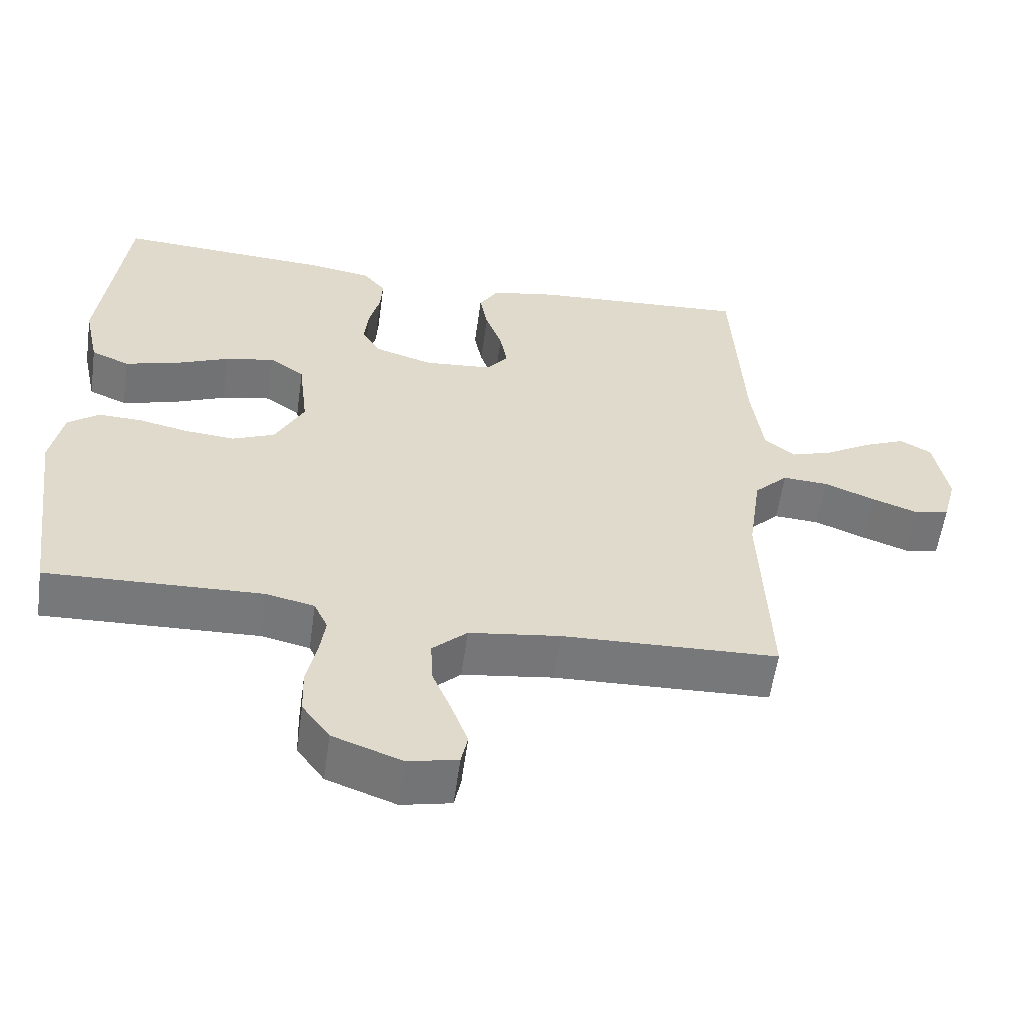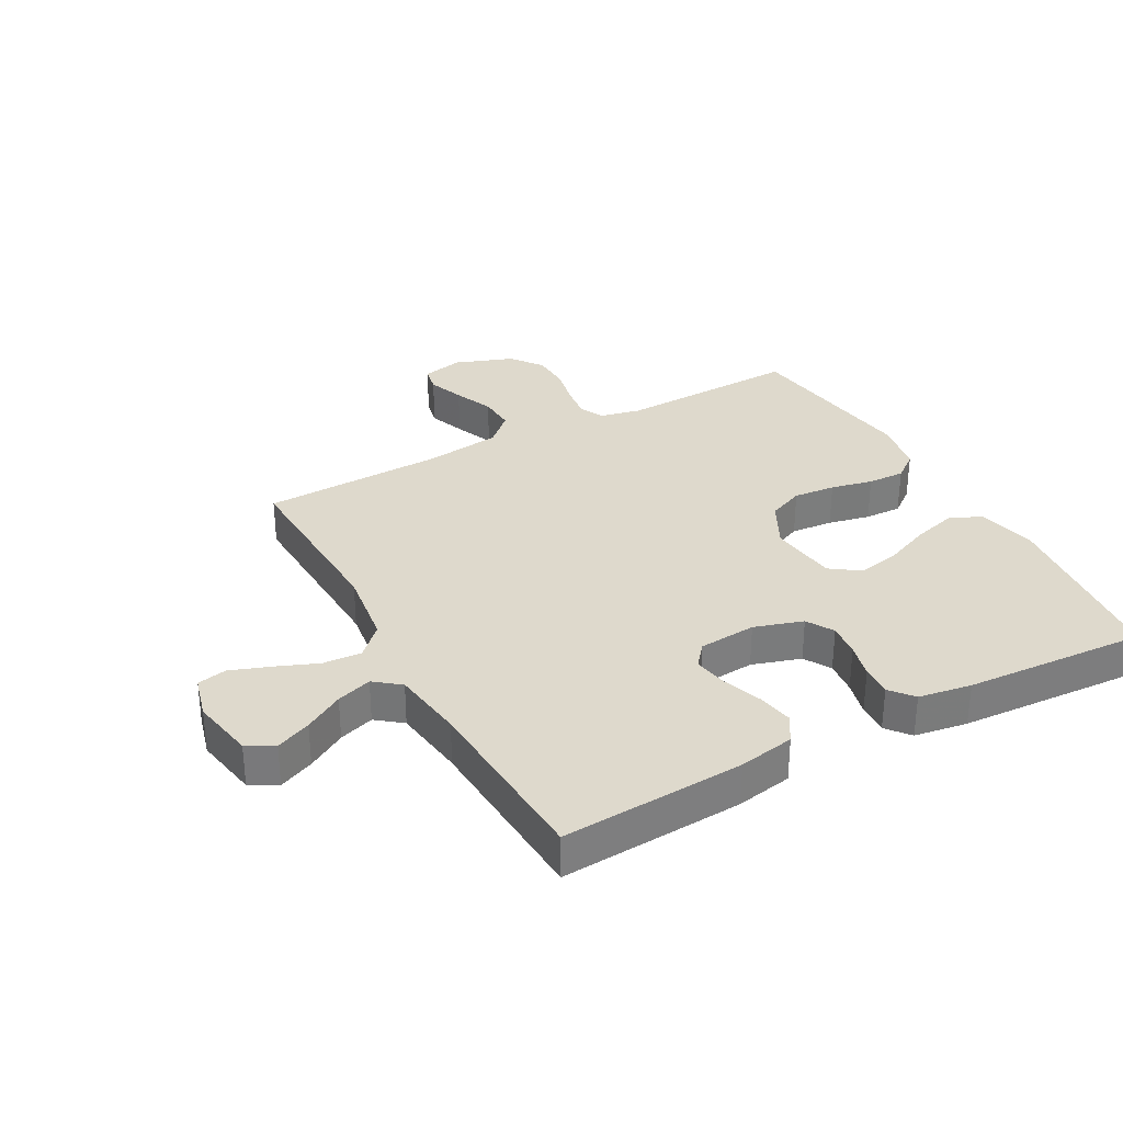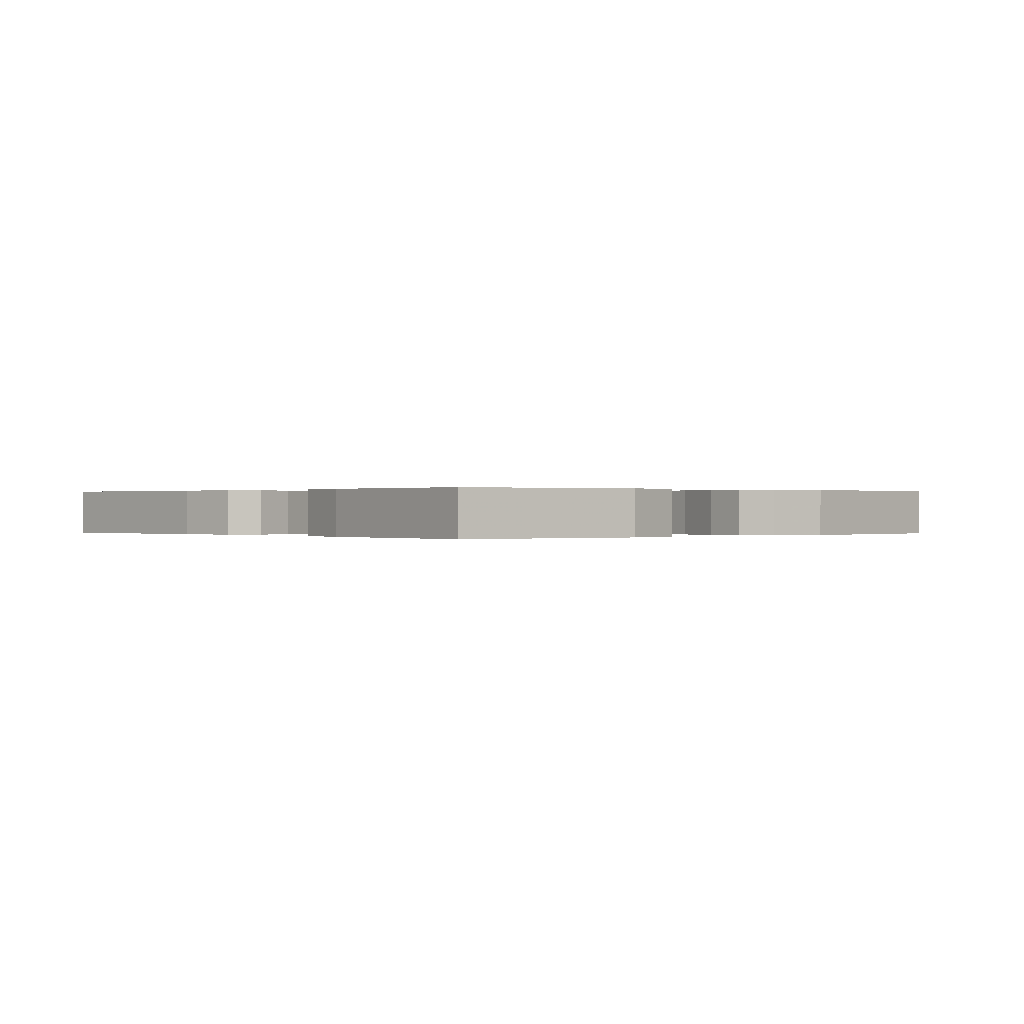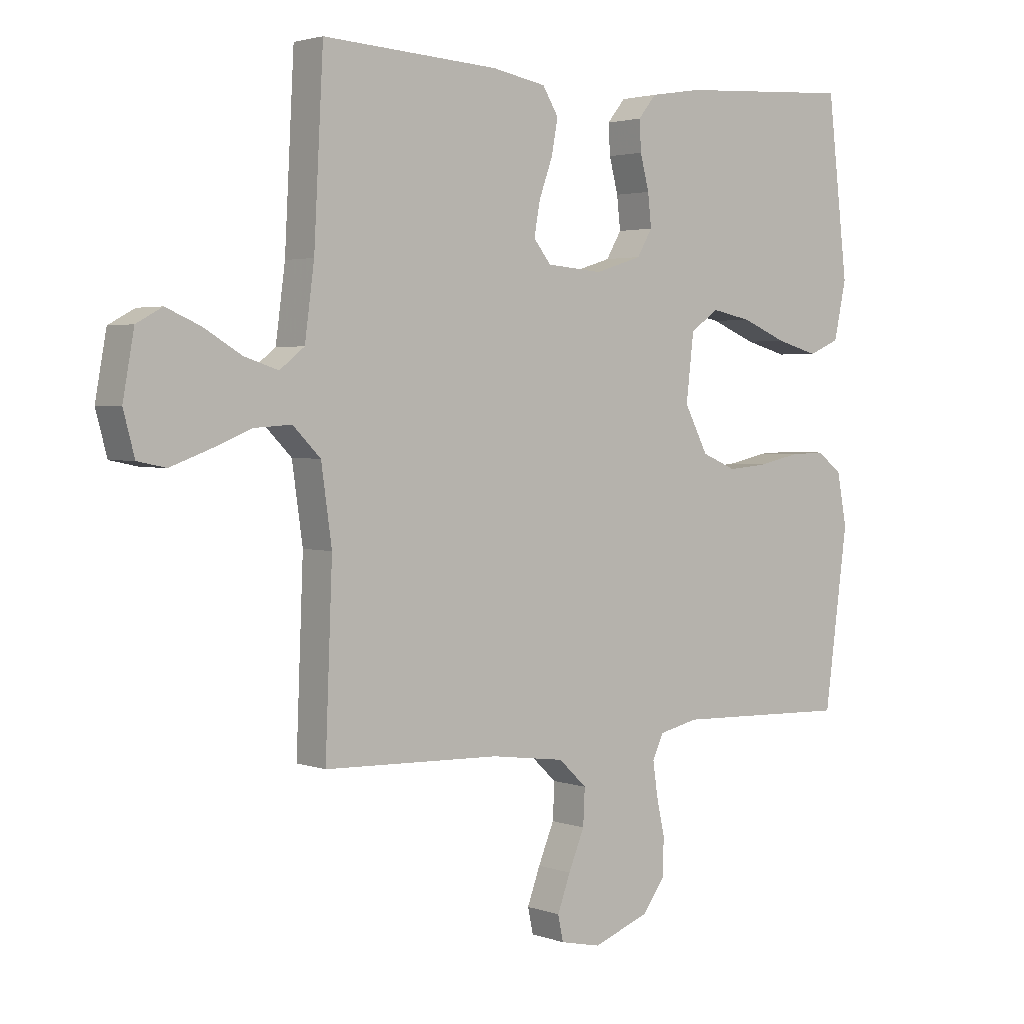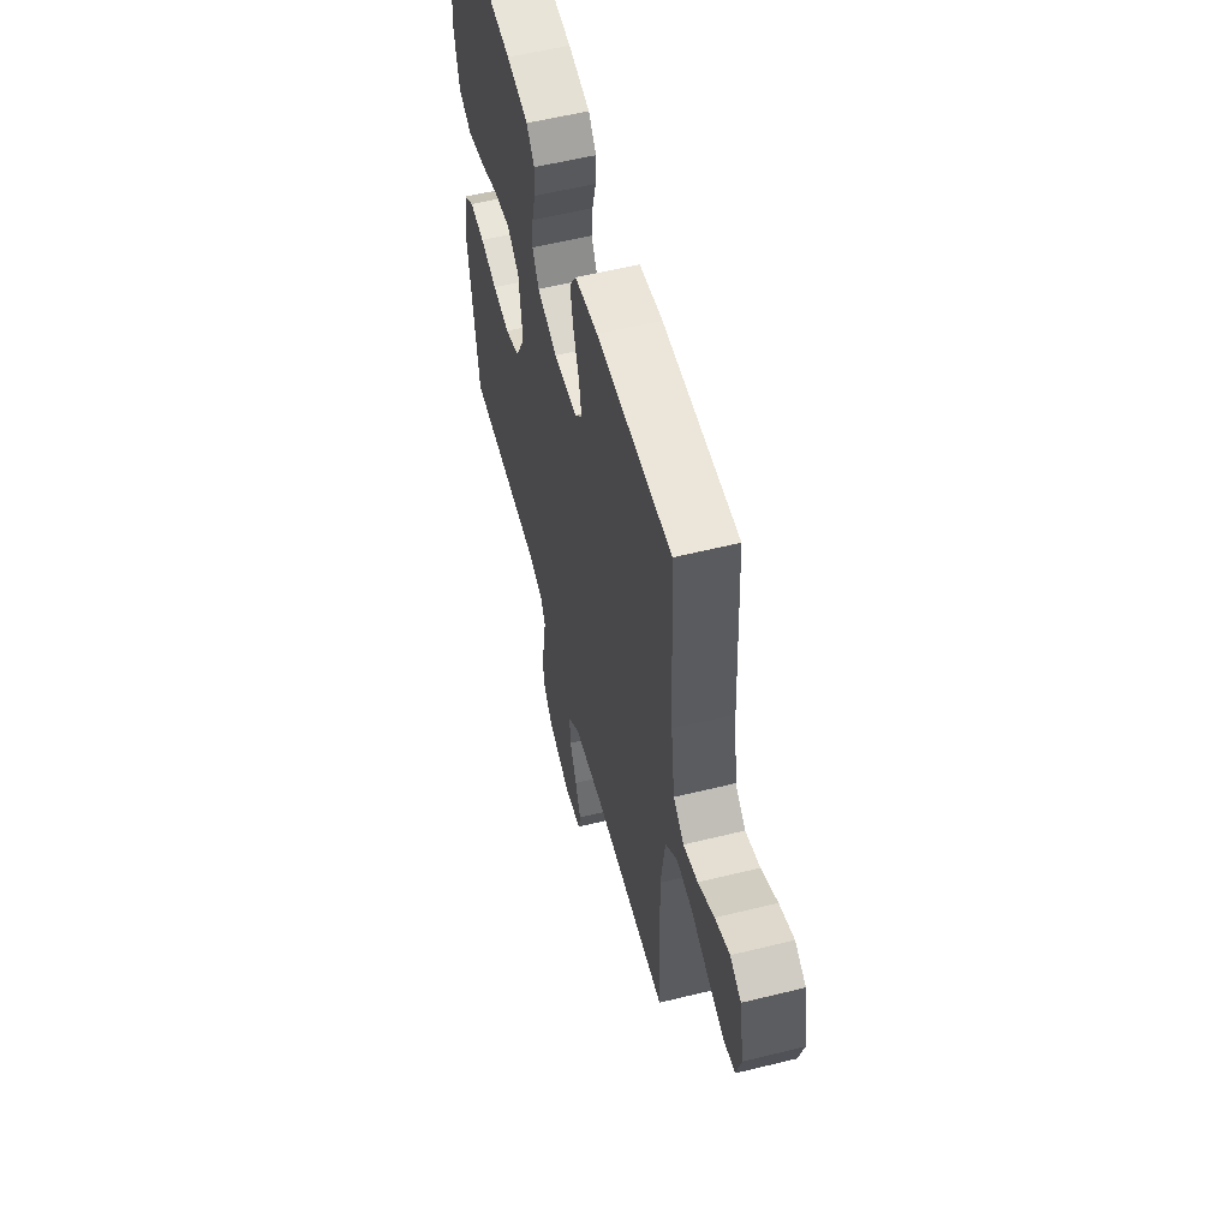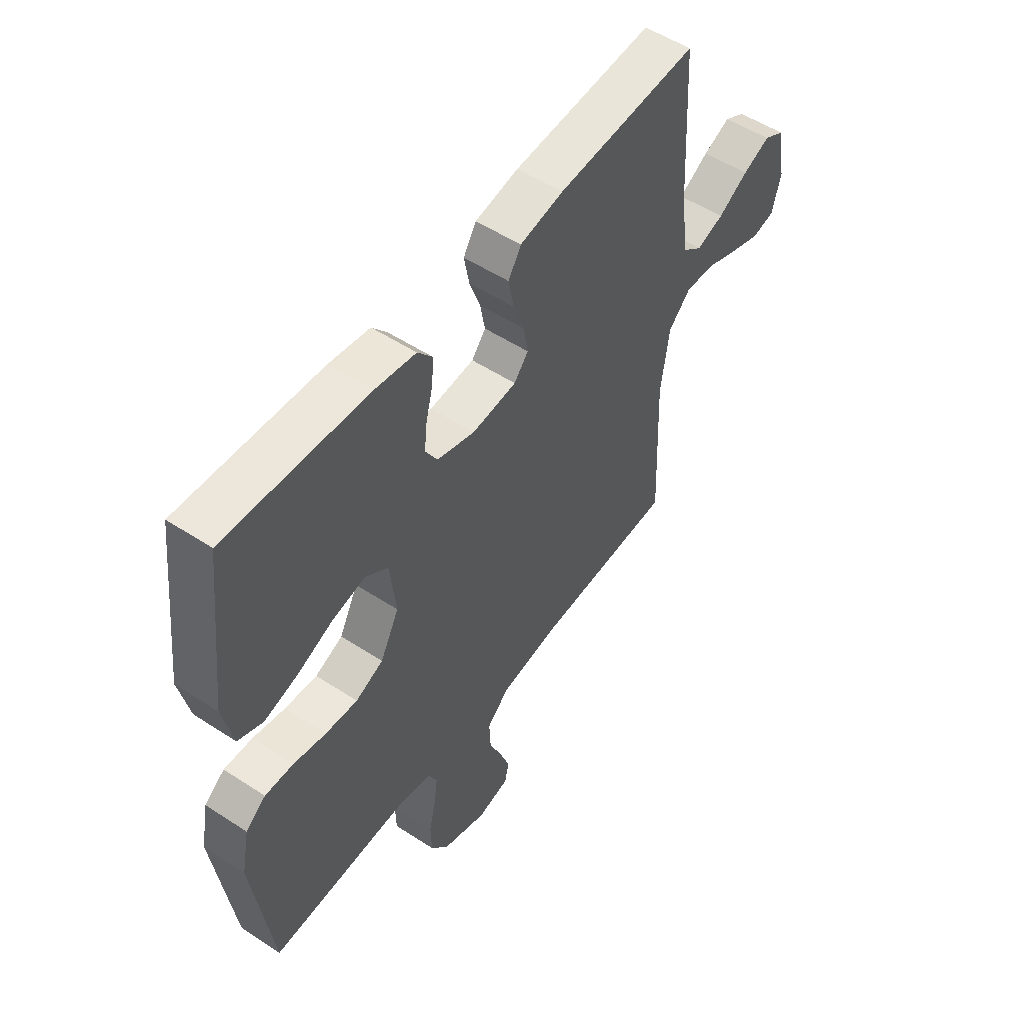
<metadata>
{"format":"obj","ext":"obj","renderer":"f3d","projection":"perspective","resolution":1024,"background":"white","views":[{"elev":-57.5,"azim":172.1,"up":"+Z"},{"elev":32.1,"azim":-28.7,"up":"+Y"},{"elev":0.1,"azim":48.7,"up":"+Y"},{"elev":2.7,"azim":-39.6,"up":"+Z"},{"elev":57.1,"azim":-104.4,"up":"+Z"},{"elev":53.2,"azim":125.0,"up":"+Z"}]}
</metadata>
<code>
v -0.5 0.07 0.5
v -0.2 0.07 0.482
v -0.108 0.07 0.465
v -0.081 0.07 0.421
v -0.092 0.07 0.362
v -0.115 0.07 0.298
v -0.125 0.07 0.242
v -0.095 0.07 0.205
v 0 0.07 0.197
v 0.08 0.07 0.222
v 0.106 0.07 0.266
v 0.1 0.07 0.321
v 0.085 0.07 0.379
v 0.082 0.07 0.43
v 0.113 0.07 0.468
v 0.2 0.07 0.482
v 0.5 0.07 0.5
v 0.535 0.07 0.2
v 0.514 0.07 0.103
v 0.461 0.07 0.08
v 0.389 0.07 0.1
v 0.312 0.07 0.132
v 0.243 0.07 0.146
v 0.195 0.07 0.112
v 0.182 0.07 0
v 0.222 0.07 -0.077
v 0.281 0.07 -0.102
v 0.35 0.07 -0.096
v 0.419 0.07 -0.081
v 0.48 0.07 -0.079
v 0.523 0.07 -0.112
v 0.54 0.07 -0.2
v 0.5 0.07 -0.5
v 0.2 0.07 -0.49
v 0.133 0.07 -0.505
v 0.114 0.07 -0.546
v 0.122 0.07 -0.602
v 0.136 0.07 -0.666
v 0.134 0.07 -0.729
v 0.096 0.07 -0.781
v 0 0.07 -0.816
v -0.069 0.07 -0.801
v -0.078 0.07 -0.758
v -0.056 0.07 -0.698
v -0.029 0.07 -0.633
v -0.026 0.07 -0.572
v -0.074 0.07 -0.527
v -0.2 0.07 -0.51
v -0.5 0.07 -0.5
v -0.488 0.07 -0.2
v -0.506 0.07 -0.073
v -0.553 0.07 -0.026
v -0.616 0.07 -0.03
v -0.686 0.07 -0.058
v -0.75 0.07 -0.081
v -0.798 0.07 -0.071
v -0.817 0.07 0
v -0.798 0.07 0.105
v -0.754 0.07 0.129
v -0.696 0.07 0.104
v -0.632 0.07 0.066
v -0.574 0.07 0.047
v -0.532 0.07 0.08
v -0.516 0.07 0.2
v -0.5 0 0.5
v -0.2 0 0.482
v -0.108 0 0.465
v -0.081 0 0.421
v -0.092 0 0.362
v -0.115 0 0.298
v -0.125 0 0.242
v -0.095 0 0.205
v 0 0 0.197
v 0.08 0 0.222
v 0.106 0 0.266
v 0.1 0 0.321
v 0.085 0 0.379
v 0.082 0 0.43
v 0.113 0 0.468
v 0.2 0 0.482
v 0.5 0 0.5
v 0.535 0 0.2
v 0.514 0 0.103
v 0.461 0 0.08
v 0.389 0 0.1
v 0.312 0 0.132
v 0.243 0 0.146
v 0.195 0 0.112
v 0.182 0 0
v 0.222 0 -0.077
v 0.281 0 -0.102
v 0.35 0 -0.096
v 0.419 0 -0.081
v 0.48 0 -0.079
v 0.523 0 -0.112
v 0.54 0 -0.2
v 0.5 0 -0.5
v 0.2 0 -0.49
v 0.133 0 -0.505
v 0.114 0 -0.546
v 0.122 0 -0.602
v 0.136 0 -0.666
v 0.134 0 -0.729
v 0.096 0 -0.781
v 0 0 -0.816
v -0.069 0 -0.801
v -0.078 0 -0.758
v -0.056 0 -0.698
v -0.029 0 -0.633
v -0.026 0 -0.572
v -0.074 0 -0.527
v -0.2 0 -0.51
v -0.5 0 -0.5
v -0.488 0 -0.2
v -0.506 0 -0.073
v -0.553 0 -0.026
v -0.616 0 -0.03
v -0.686 0 -0.058
v -0.75 0 -0.081
v -0.798 0 -0.071
v -0.817 0 0
v -0.798 0 0.105
v -0.754 0 0.129
v -0.696 0 0.104
v -0.632 0 0.066
v -0.574 0 0.047
v -0.532 0 0.08
v -0.516 0 0.2
f 58 59 60 61
f 58 61 62
f 57 58 62
f 56 57 62
f 53 54 55 56
f 53 56 62
f 52 53 62 63
f 48 49 50
f 47 48 50 51
f 46 47 51
f 42 43 44 45
f 40 41 42 45
f 40 45 46
f 37 38 39 40
f 36 37 40 46
f 35 36 46 51
f 31 32 33 34
f 28 29 30 31
f 27 28 31 34
f 26 27 34 35
f 19 20 21 22
f 19 22 23
f 18 19 23
f 17 18 23
f 16 17 23 24
f 12 13 14 15
f 11 12 15 16
f 3 4 5 6
f 3 6 7
f 64 1 2 3
f 63 64 3 7
f 25 26 35 51
f 11 16 24 25
f 10 11 25
f 9 10 25 51
f 8 9 51 52
f 7 8 52 63
f 125 124 123 122
f 126 125 122
f 126 122 121
f 126 121 120
f 120 119 118 117
f 126 120 117
f 127 126 117 116
f 114 113 112
f 115 114 112 111
f 115 111 110
f 109 108 107 106
f 109 106 105 104
f 110 109 104
f 104 103 102 101
f 110 104 101 100
f 115 110 100 99
f 98 97 96 95
f 95 94 93 92
f 98 95 92 91
f 99 98 91 90
f 86 85 84 83
f 87 86 83
f 87 83 82
f 87 82 81
f 88 87 81 80
f 79 78 77 76
f 80 79 76 75
f 70 69 68 67
f 71 70 67
f 67 66 65 128
f 71 67 128 127
f 115 99 90 89
f 89 88 80 75
f 89 75 74
f 115 89 74 73
f 116 115 73 72
f 127 116 72 71
f 1 65 66 2
f 2 66 67 3
f 3 67 68 4
f 4 68 69 5
f 5 69 70 6
f 6 70 71 7
f 7 71 72 8
f 8 72 73 9
f 9 73 74 10
f 10 74 75 11
f 11 75 76 12
f 12 76 77 13
f 13 77 78 14
f 14 78 79 15
f 15 79 80 16
f 16 80 81 17
f 17 81 82 18
f 18 82 83 19
f 19 83 84 20
f 20 84 85 21
f 21 85 86 22
f 22 86 87 23
f 23 87 88 24
f 24 88 89 25
f 25 89 90 26
f 26 90 91 27
f 27 91 92 28
f 28 92 93 29
f 29 93 94 30
f 30 94 95 31
f 31 95 96 32
f 32 96 97 33
f 33 97 98 34
f 34 98 99 35
f 35 99 100 36
f 36 100 101 37
f 37 101 102 38
f 38 102 103 39
f 39 103 104 40
f 40 104 105 41
f 41 105 106 42
f 42 106 107 43
f 43 107 108 44
f 44 108 109 45
f 45 109 110 46
f 46 110 111 47
f 47 111 112 48
f 48 112 113 49
f 49 113 114 50
f 50 114 115 51
f 51 115 116 52
f 52 116 117 53
f 53 117 118 54
f 54 118 119 55
f 55 119 120 56
f 56 120 121 57
f 57 121 122 58
f 58 122 123 59
f 59 123 124 60
f 60 124 125 61
f 61 125 126 62
f 62 126 127 63
f 63 127 128 64
f 64 128 65 1

</code>
